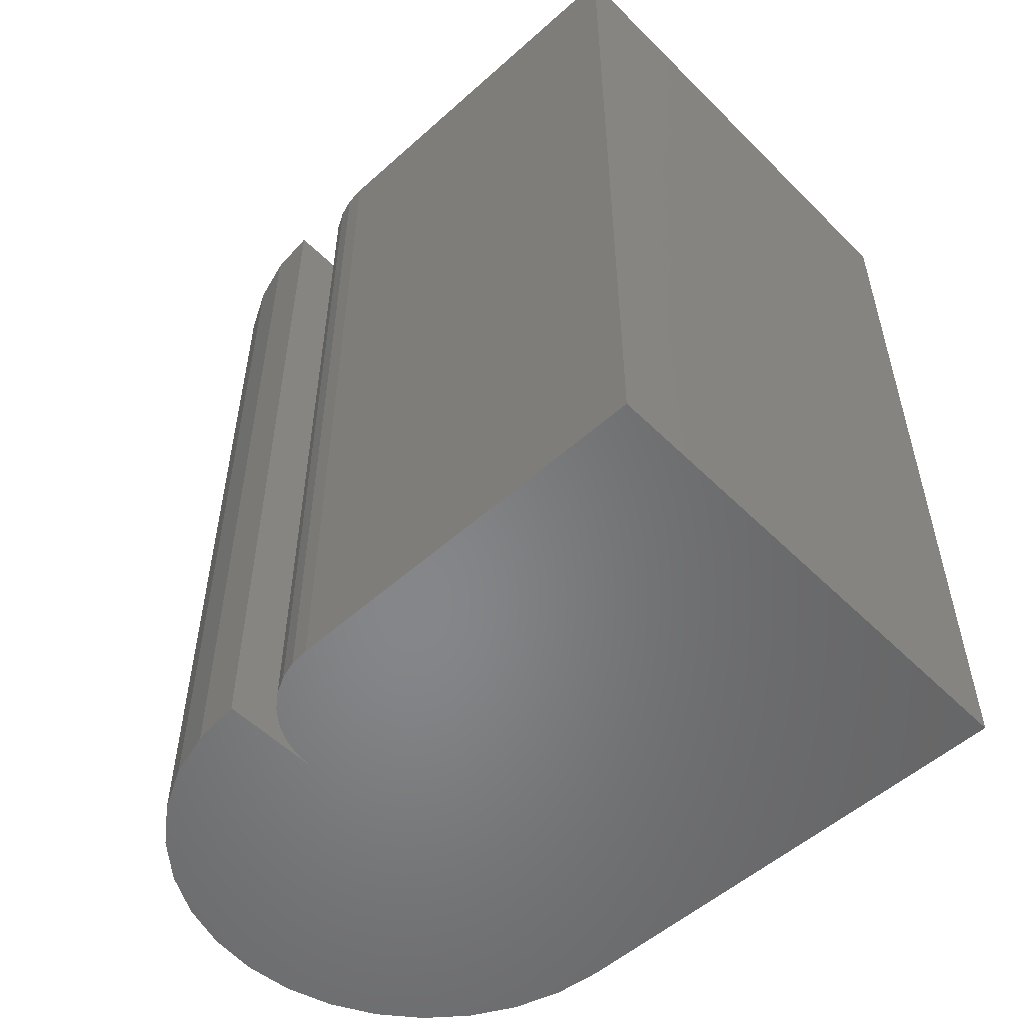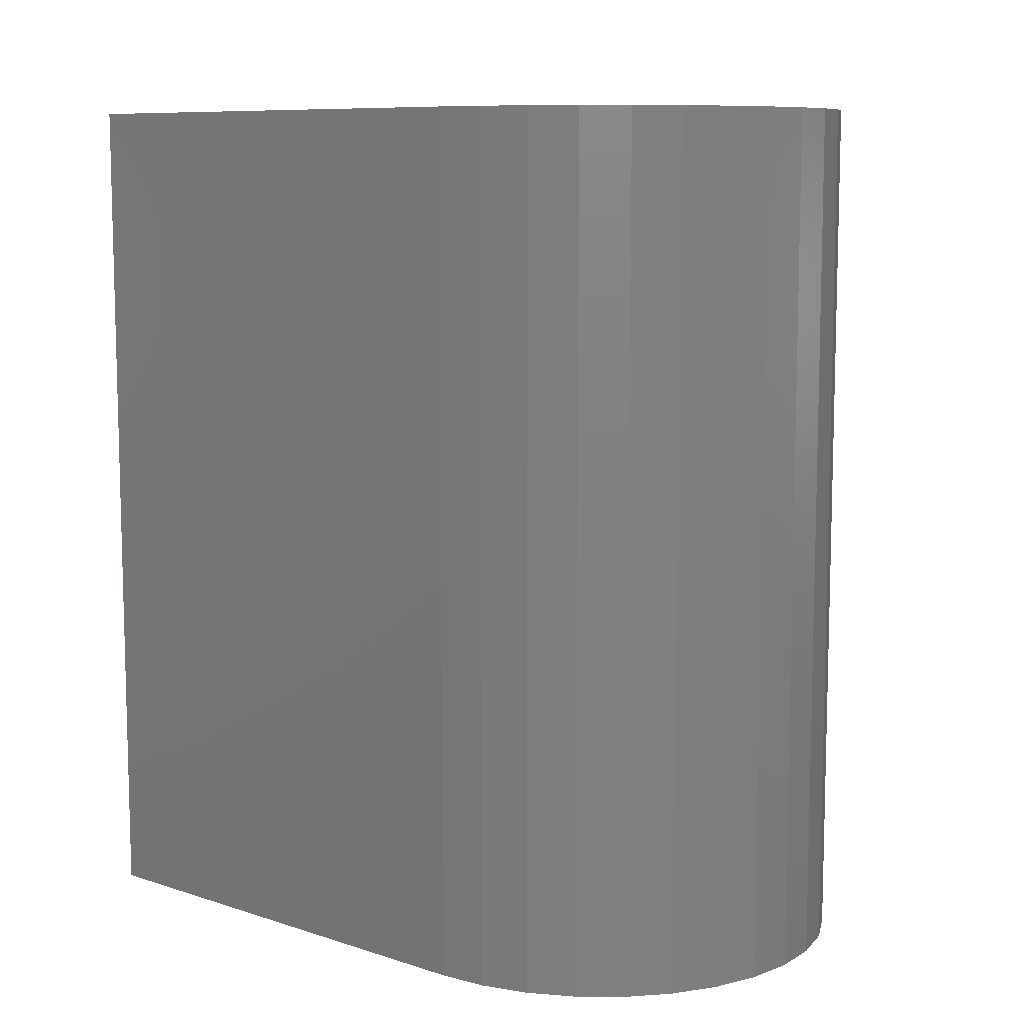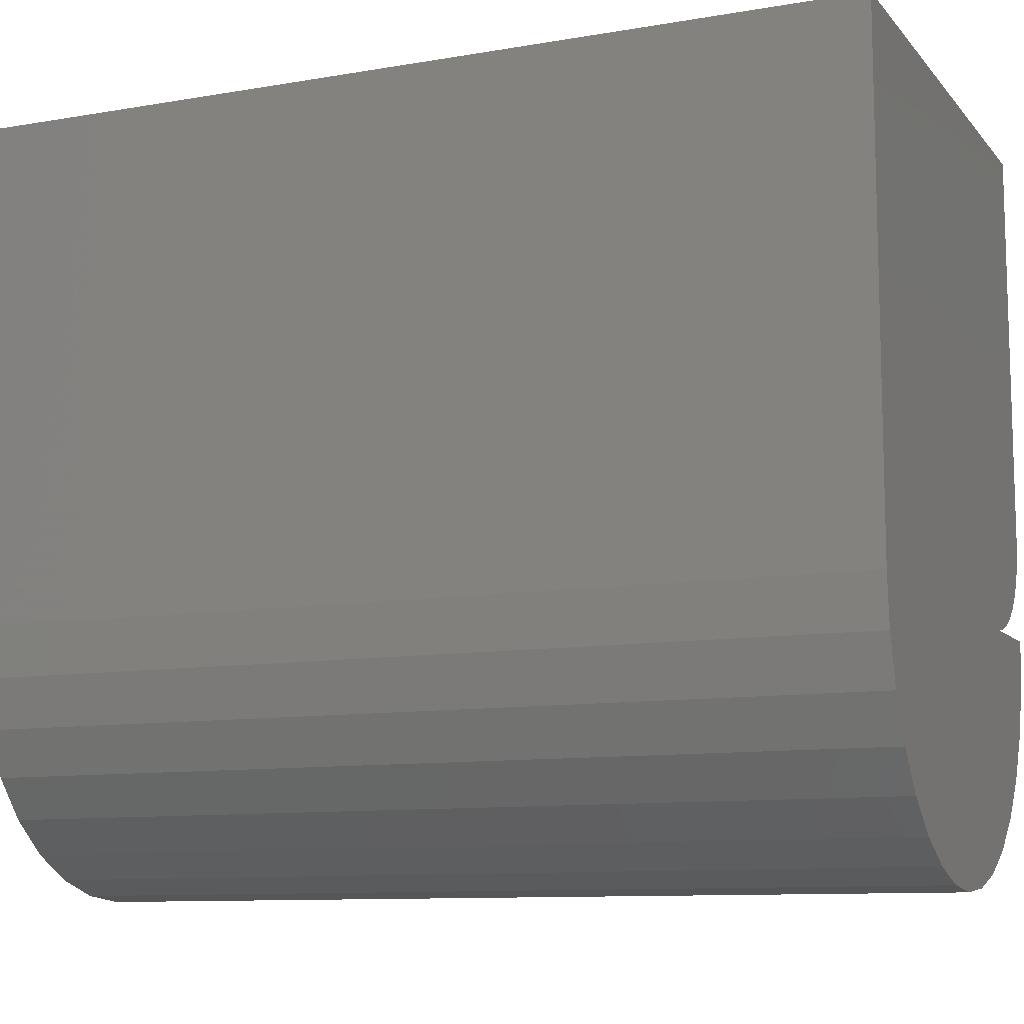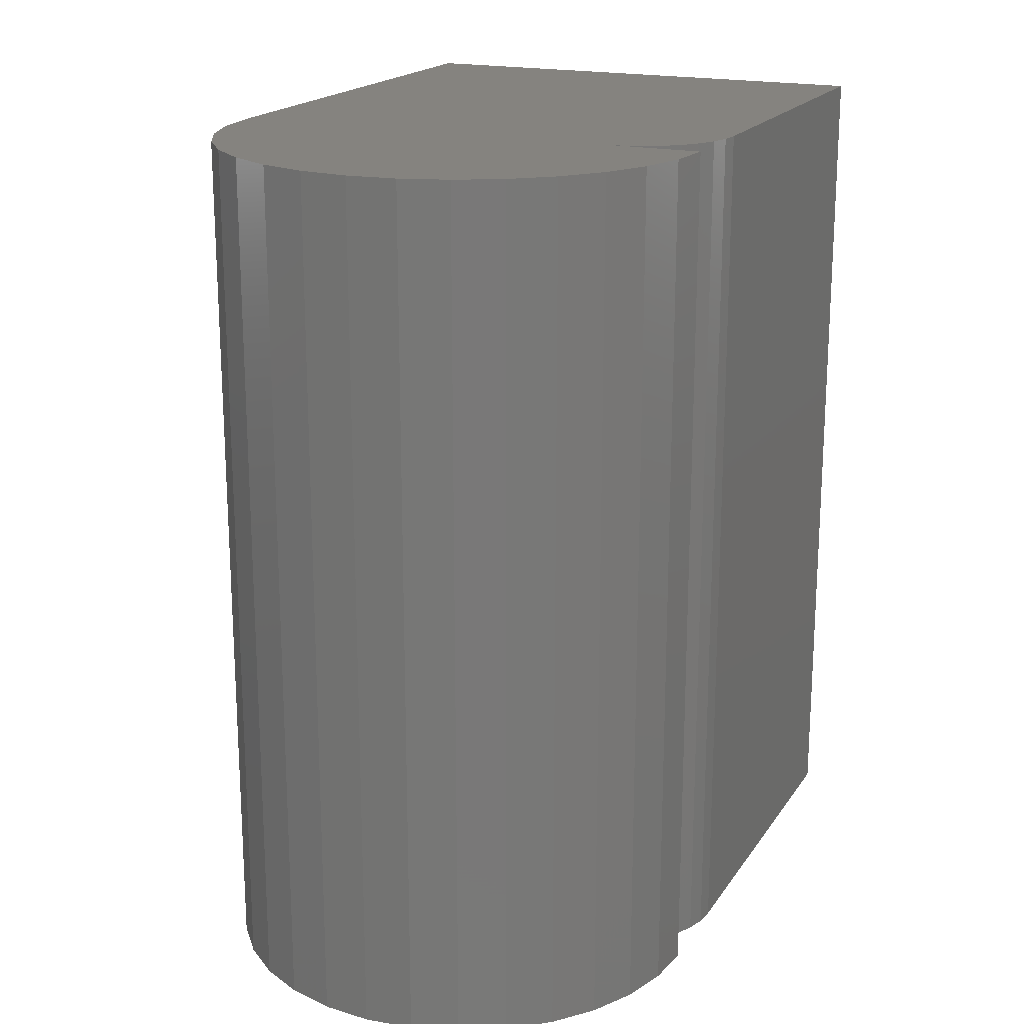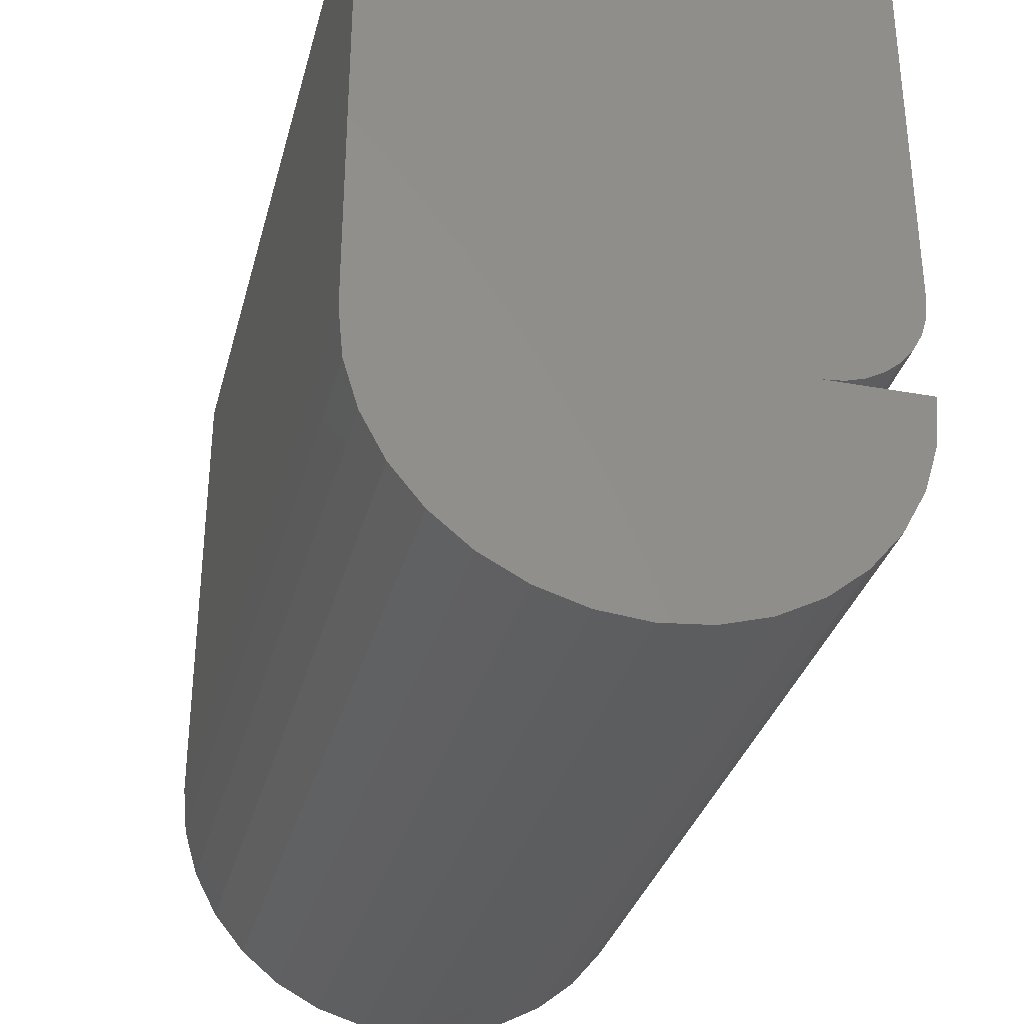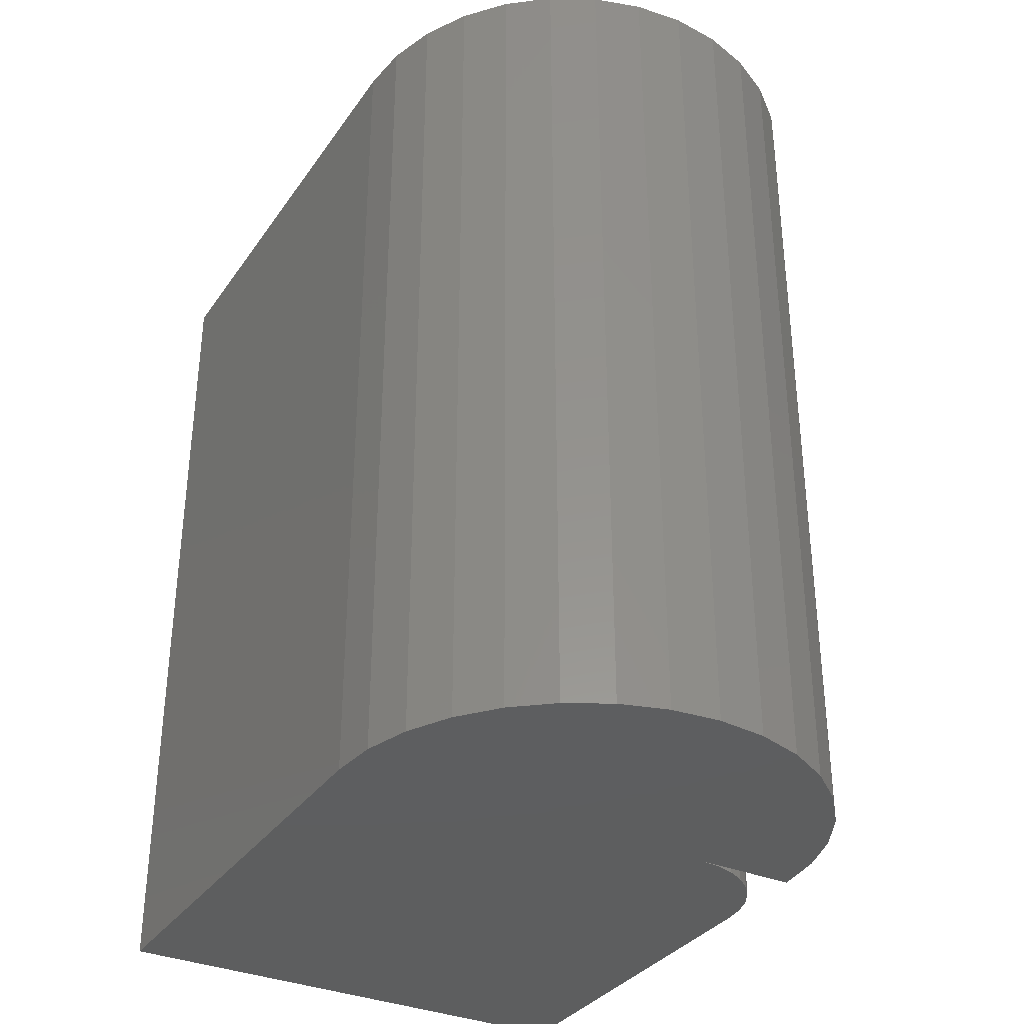
<metadata>
{"format":"stl","ext":"stl","renderer":"f3d","projection":"perspective","resolution":1024,"background":"white","views":[{"elev":-53.4,"azim":133.6,"up":"+Z"},{"elev":9.1,"azim":-49.7,"up":"+Z"},{"elev":-10.3,"azim":-66.5,"up":"+Y"},{"elev":19.0,"azim":23.9,"up":"+Z"},{"elev":-32.7,"azim":-14.2,"up":"+Y"},{"elev":-33.9,"azim":-29.7,"up":"+Z"}]}
</metadata>
<code>
# stl→obj: 56 verts, 108 faces
v -0.2109 2.631e-17 0.75
v 0.1328 0 0.75
v 0.1496 0.001651 0.75
v -0.2068 -0.04191 0.75
v 0.08612 -0.1985 0.75
v -0.03801 -0.2107 0.75
v 0.04582 -0.2107 0.75
v 0.003906 -0.2148 0.75
v 0.2188 0.08594 0.75
v 0.2188 0.4206 0.75
v -0.2109 0.4206 0.75
v 0.1657 0.006542 0.75
v 0.1806 0.01448 0.75
v 0.1936 0.02517 0.75
v 0.2043 0.03819 0.75
v 0.2122 0.05305 0.75
v 0.2171 0.06917 0.75
v 0.2188 0 0.75
v 0.2146 -0.04191 0.75
v 0.2024 -0.08222 0.75
v -0.1946 -0.08222 0.75
v 0.1825 -0.1194 0.75
v -0.1747 -0.1194 0.75
v 0.1558 -0.1519 0.75
v -0.148 -0.1519 0.75
v 0.1233 -0.1786 0.75
v -0.1155 -0.1786 0.75
v -0.07831 -0.1985 0.75
v 0.1496 0.001651 0
v 0.1328 0 0
v -0.2109 2.776e-17 0
v -0.2068 -0.04191 0
v 0.04582 -0.2107 0
v -0.03801 -0.2107 0
v 0.08612 -0.1985 0
v 0.003906 -0.2148 0
v 0.2188 0.08594 0
v 0.2171 0.06917 0
v 0.2122 0.05305 0
v 0.2043 0.03819 0
v 0.1936 0.02517 0
v 0.1806 0.01448 0
v 0.1657 0.006542 0
v -0.2109 0.4206 0
v 0.2188 0.4206 0
v -0.07831 -0.1985 0
v -0.1155 -0.1786 0
v 0.1233 -0.1786 0
v -0.148 -0.1519 0
v 0.1558 -0.1519 0
v -0.1747 -0.1194 0
v 0.1825 -0.1194 0
v -0.1946 -0.08222 0
v 0.2024 -0.08222 0
v 0.2146 -0.04191 0
v 0.2188 0 0
f 1 2 3
f 1 4 2
f 5 6 7
f 7 6 8
f 9 10 11
f 9 11 1
f 9 1 3
f 9 3 12
f 9 12 13
f 9 13 14
f 9 14 15
f 9 15 16
f 9 16 17
f 18 2 19
f 19 2 4
f 19 4 20
f 20 4 21
f 20 21 22
f 22 21 23
f 22 23 24
f 24 23 25
f 24 25 26
f 26 25 27
f 26 27 5
f 5 27 28
f 5 28 6
f 29 30 31
f 30 32 31
f 33 34 35
f 36 34 33
f 37 38 39
f 37 39 40
f 37 40 41
f 37 41 42
f 37 42 43
f 37 43 29
f 37 29 31
f 37 31 44
f 37 44 45
f 34 46 35
f 35 46 47
f 35 47 48
f 48 47 49
f 48 49 50
f 50 49 51
f 50 51 52
f 52 51 53
f 52 53 54
f 54 53 32
f 54 32 55
f 55 32 30
f 55 30 56
f 56 30 18
f 18 30 2
f 37 9 38
f 38 9 17
f 38 17 39
f 39 17 16
f 39 16 40
f 40 16 15
f 40 15 41
f 41 15 14
f 41 14 42
f 42 14 13
f 42 13 43
f 43 13 12
f 43 12 29
f 29 12 3
f 29 3 30
f 30 3 2
f 44 31 11
f 11 31 1
f 56 18 55
f 55 18 19
f 55 19 54
f 54 19 20
f 54 20 52
f 52 20 22
f 52 22 50
f 50 22 24
f 50 24 48
f 48 24 26
f 48 26 35
f 35 26 5
f 35 5 33
f 33 5 7
f 33 7 36
f 36 7 8
f 36 8 34
f 34 8 6
f 34 6 46
f 46 6 28
f 46 28 47
f 47 28 27
f 47 27 49
f 49 27 25
f 49 25 51
f 51 25 23
f 51 23 53
f 53 23 21
f 53 21 32
f 32 21 4
f 32 4 31
f 31 4 1
f 37 45 9
f 9 45 10
f 45 44 10
f 10 44 11

</code>
